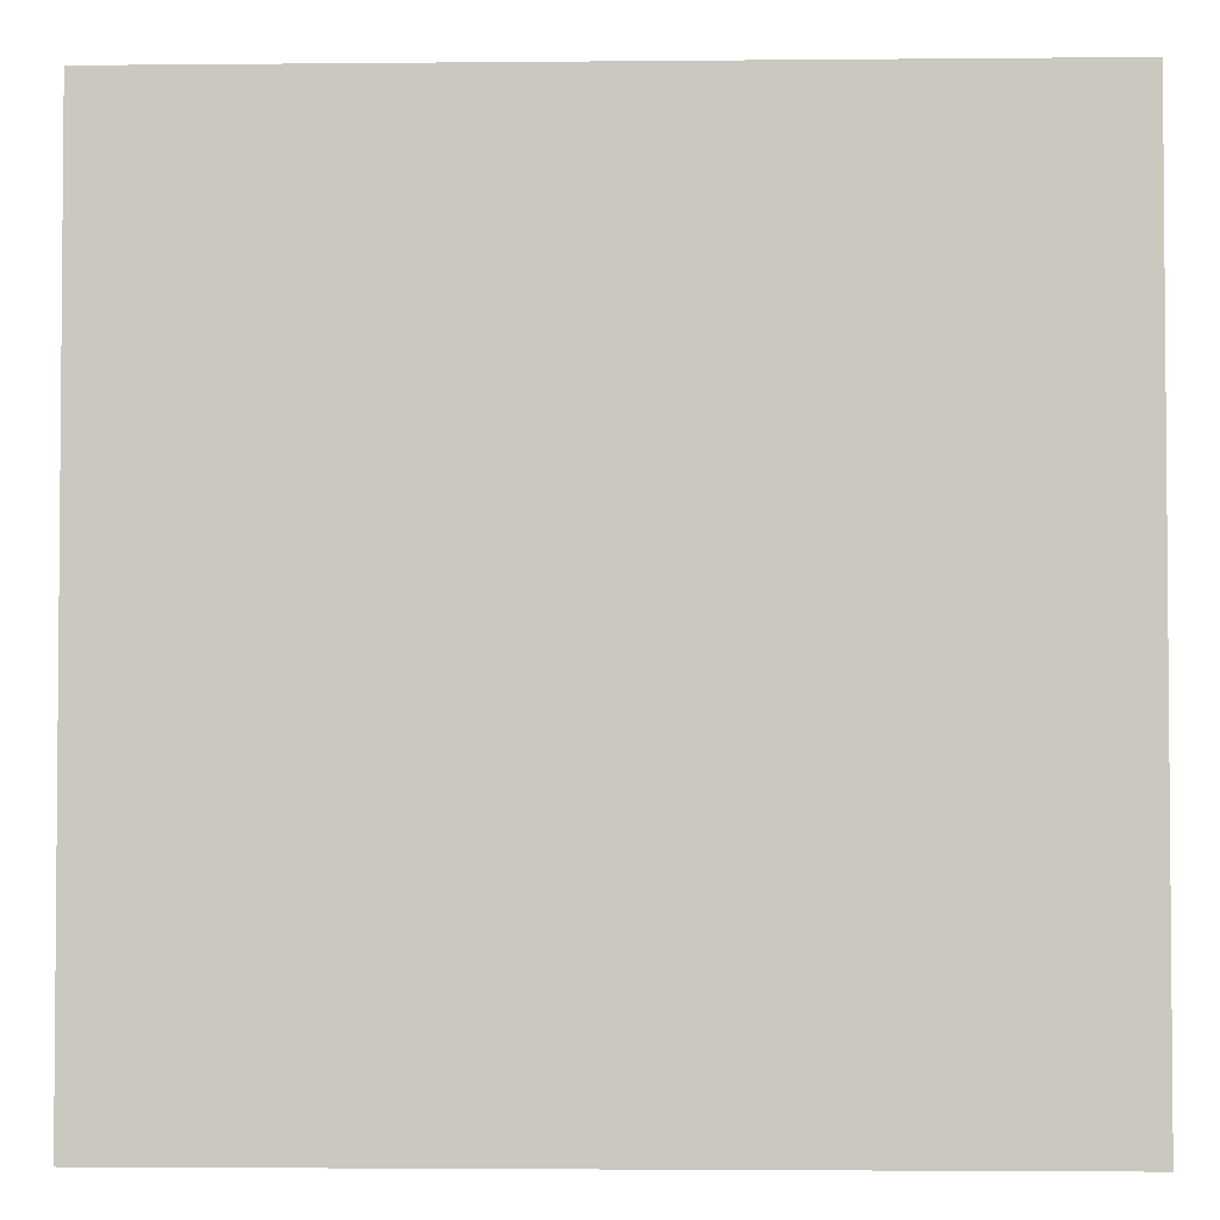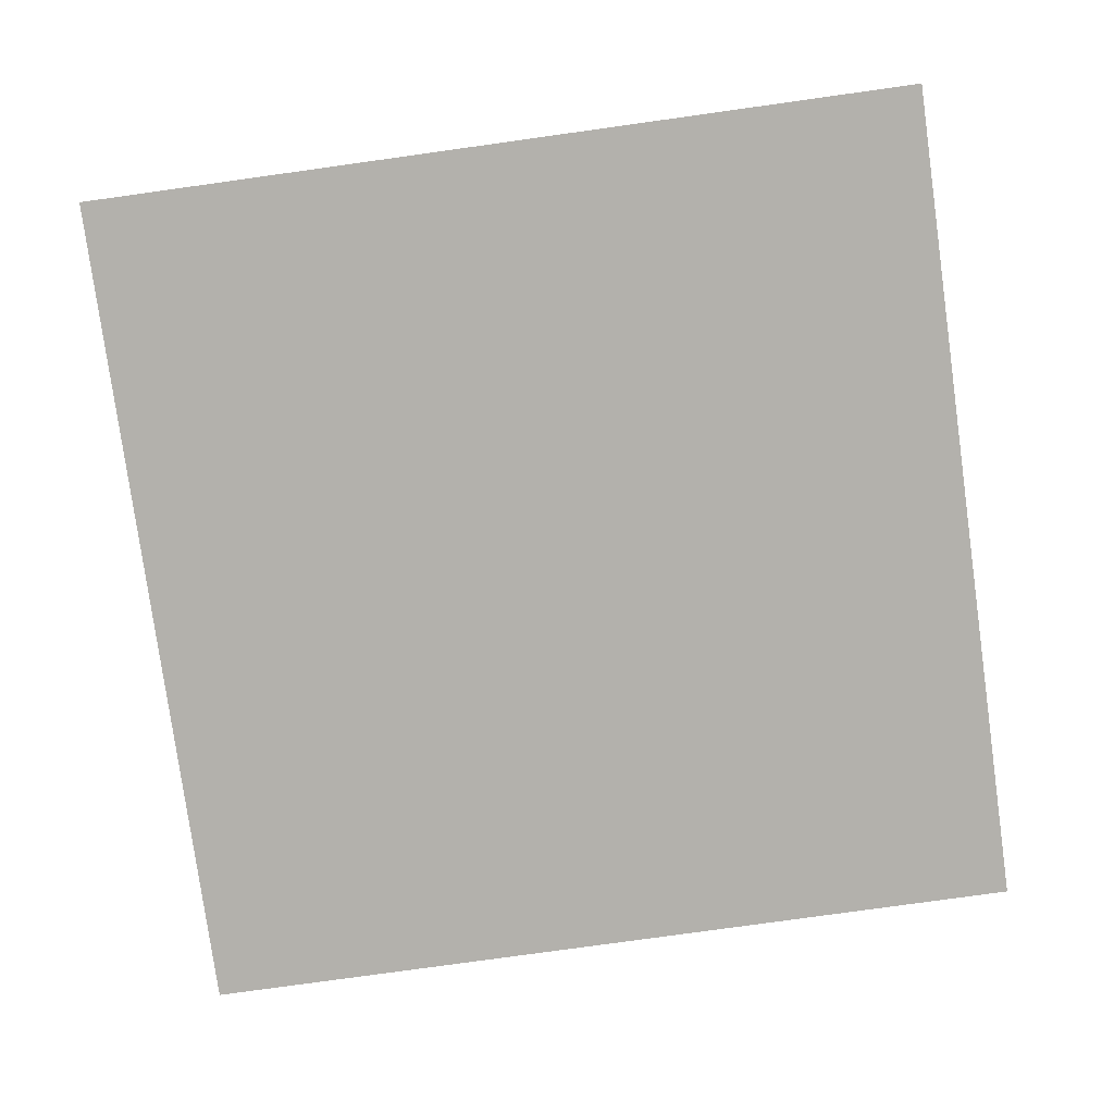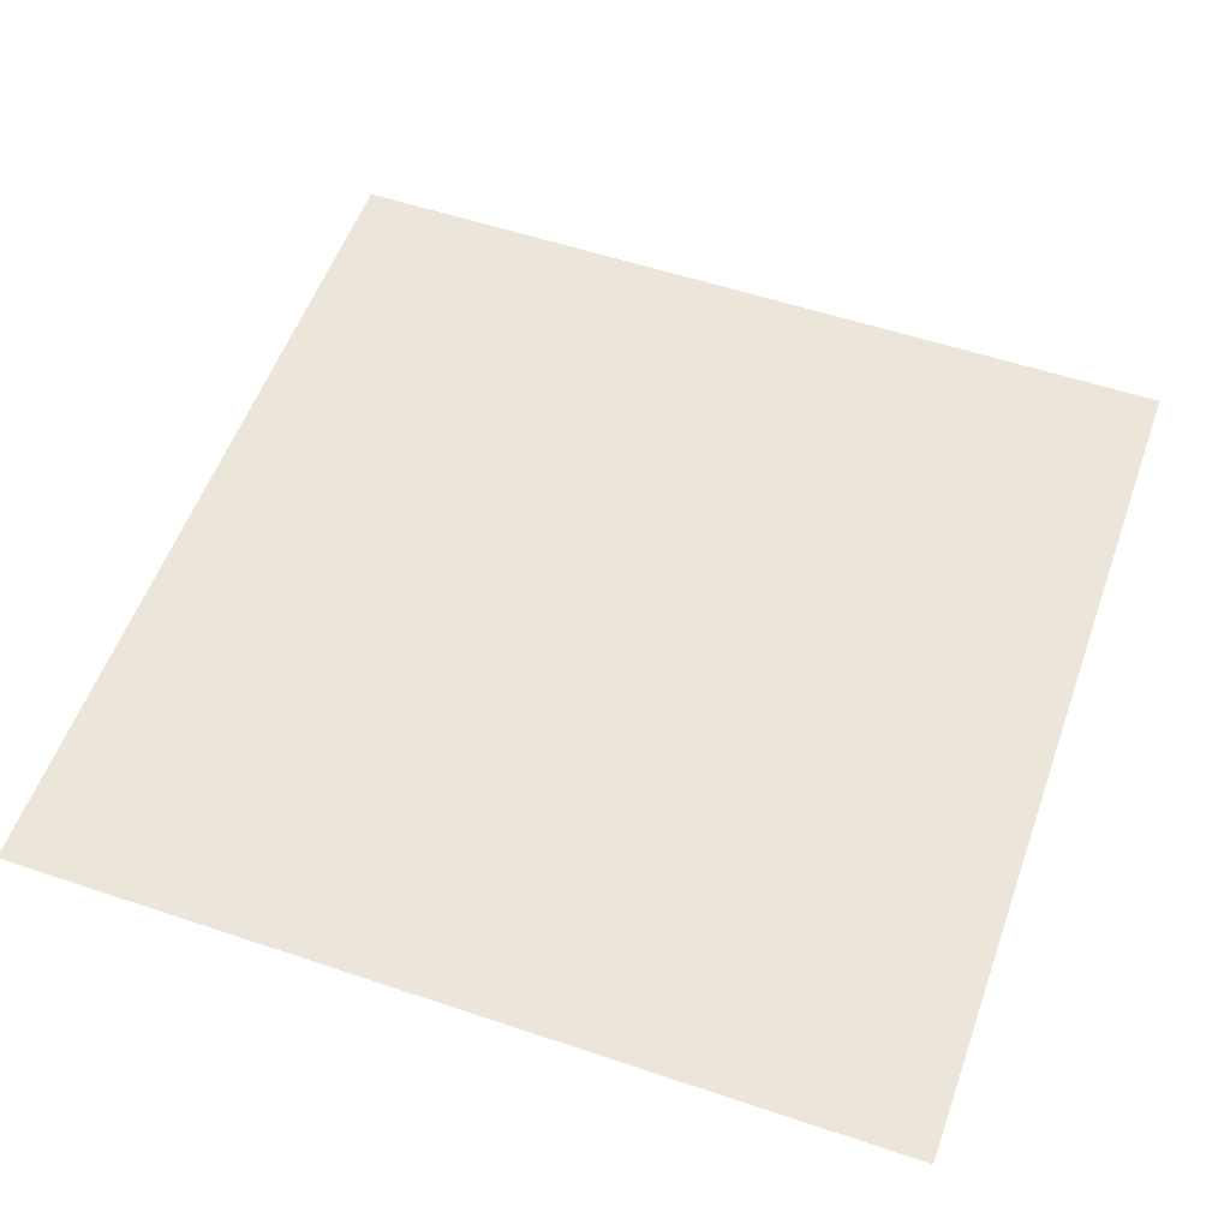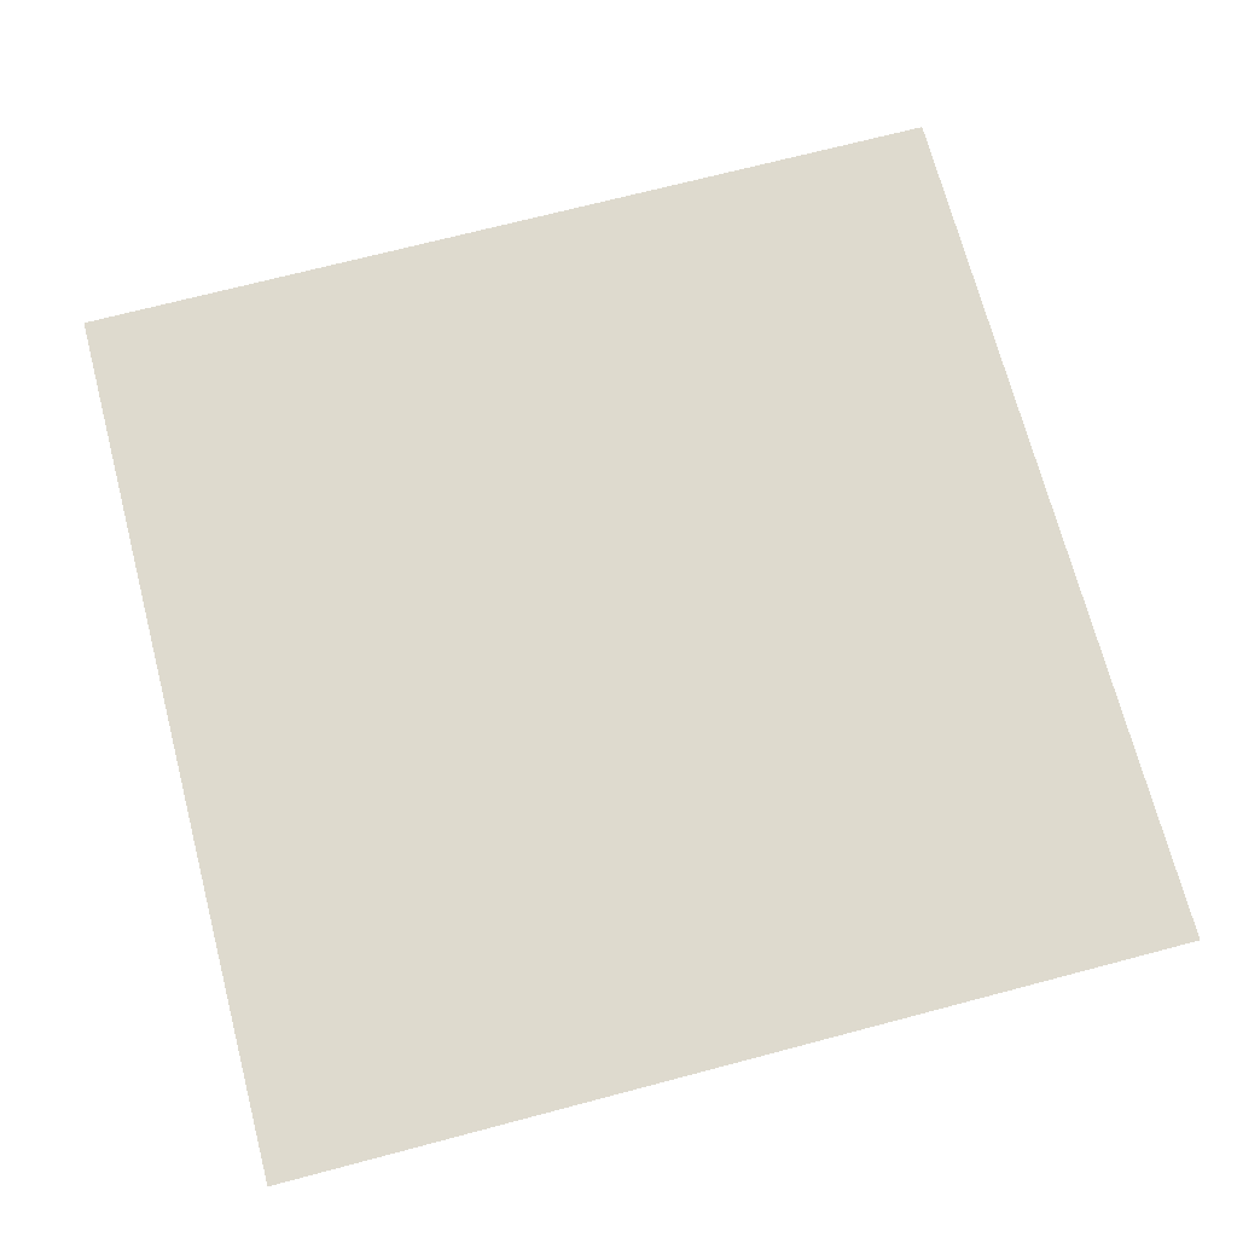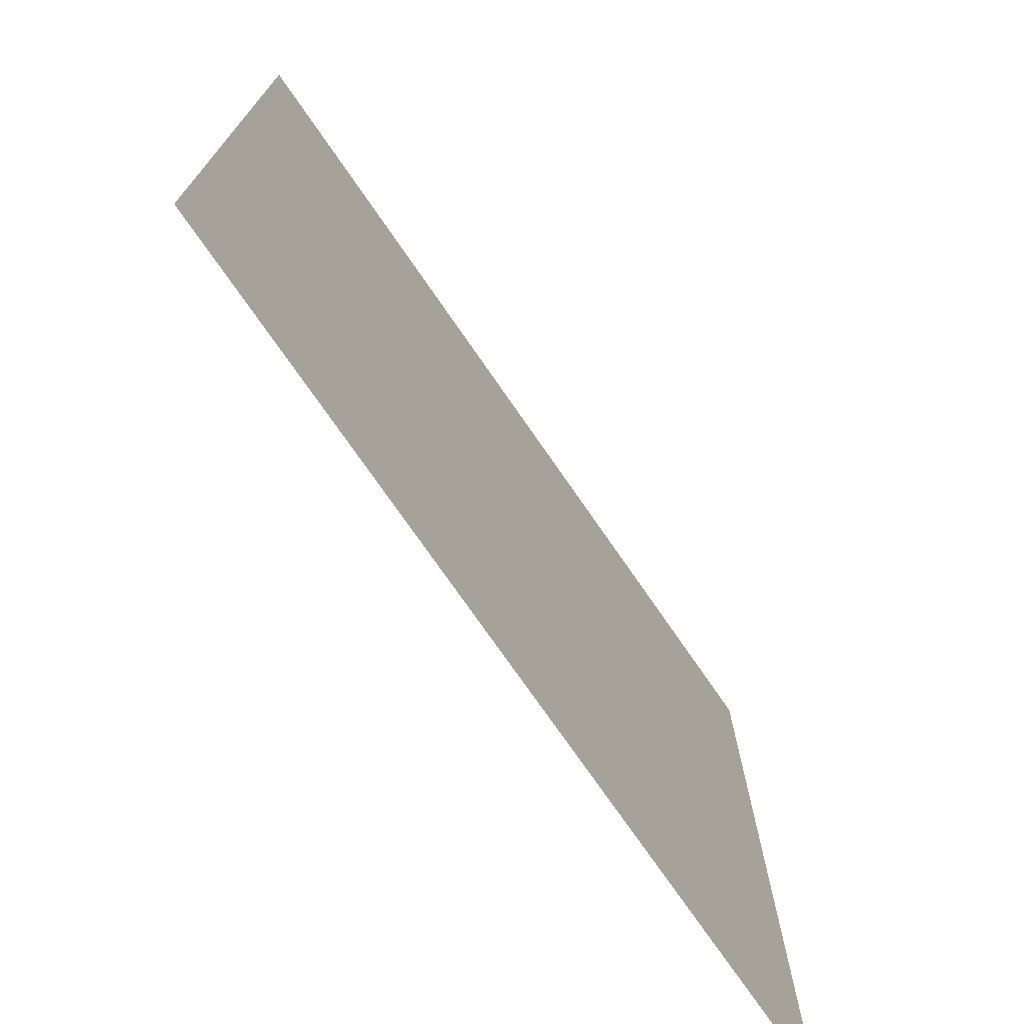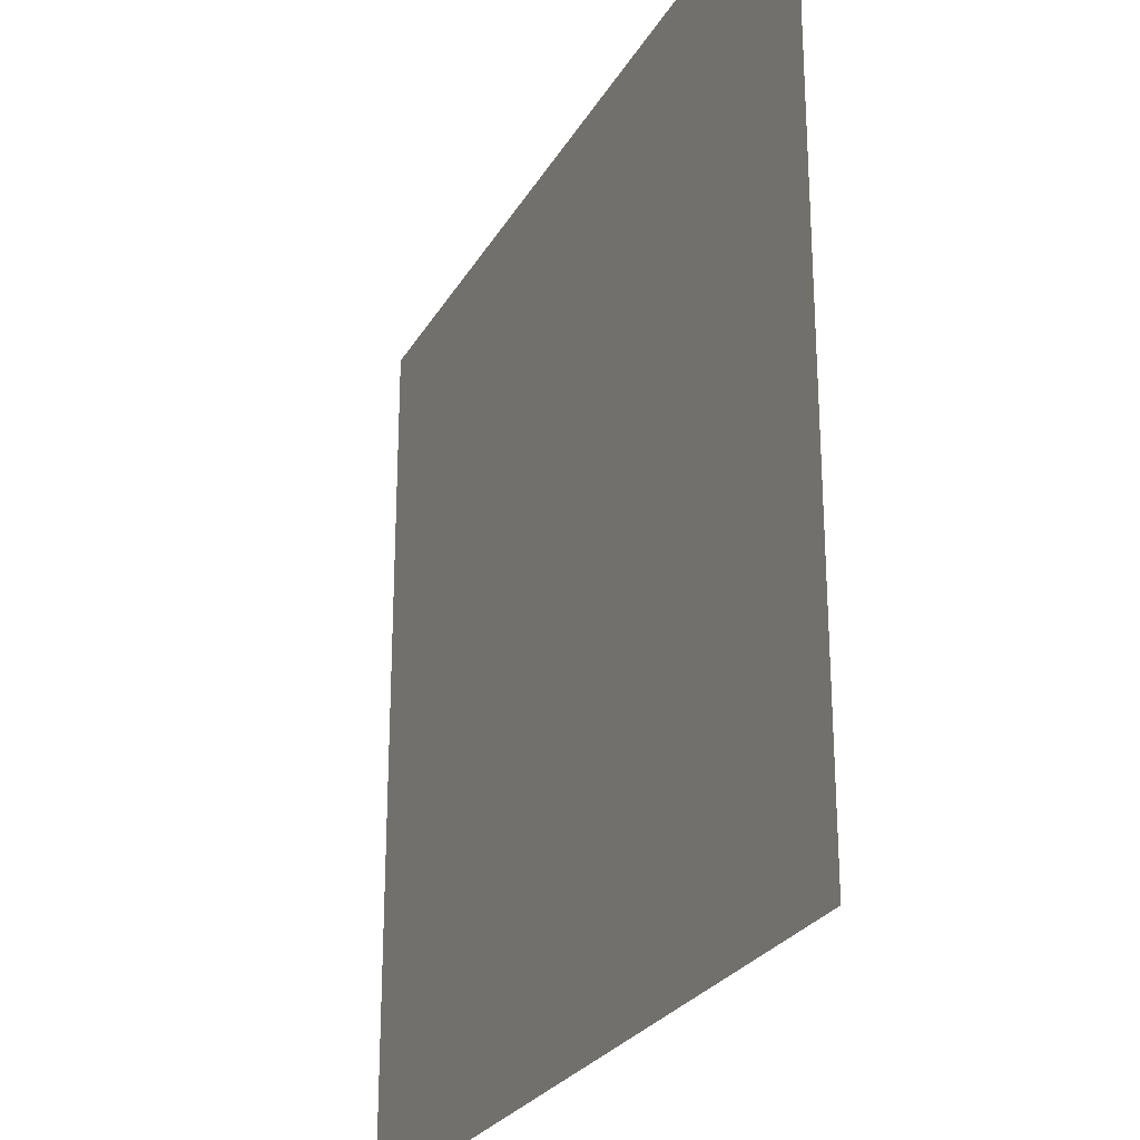
<metadata>
{"format":"obj","ext":"obj","renderer":"f3d","projection":"perspective","resolution":1024,"background":"white","views":[{"elev":-3.0,"azim":-178.1,"up":"+Z"},{"elev":-79.1,"azim":7.9,"up":"+Y"},{"elev":55.4,"azim":-70.5,"up":"+Y"},{"elev":71.1,"azim":75.3,"up":"+Y"},{"elev":-74.1,"azim":124.6,"up":"+Z"},{"elev":-26.0,"azim":66.3,"up":"+Z"}]}
</metadata>
<code>
o pz_null_Grid
v -2 0 2
v -1.2 0 2
v -0.4 0 2
v 0.4 0 2
v 1.2 0 2
v 2 0 2
v -2 0 1.2
v -1.2 0 1.2
v -0.4 0 1.2
v 0.4 0 1.2
v 1.2 0 1.2
v 2 0 1.2
v -2 0 0.4
v -1.2 0 0.4
v -0.4 0 0.4
v 0.4 0 0.4
v 1.2 0 0.4
v 2 0 0.4
v -2 0 -0.4
v -1.2 0 -0.4
v -0.4 0 -0.4
v 0.4 0 -0.4
v 1.2 0 -0.4
v 2 0 -0.4
v -2 0 -1.2
v -1.2 0 -1.2
v -0.4 0 -1.2
v 0.4 0 -1.2
v 1.2 0 -1.2
v 2 0 -1.2
v -2 0 -2
v -1.2 0 -2
v -0.4 0 -2
v 0.4 0 -2
v 1.2 0 -2
v 2 0 -2
v -2 0 2
v -1.2 0 2
v -0.4 0 2
v 0.4 0 2
v 1.2 0 2
v 2 0 2
v -2 0 1.2
v -1.2 0 1.2
v -0.4 0 1.2
v 0.4 0 1.2
v 1.2 0 1.2
v 2 0 1.2
v -2 0 0.4
v -1.2 0 0.4
v -0.4 0 0.4
v 0.4 0 0.4
v 1.2 0 0.4
v 2 0 0.4
v -2 0 -0.4
v -1.2 0 -0.4
v -0.4 0 -0.4
v 0.4 0 -0.4
v 1.2 0 -0.4
v 2 0 -0.4
v -2 0 -1.2
v -1.2 0 -1.2
v -0.4 0 -1.2
v 0.4 0 -1.2
v 1.2 0 -1.2
v 2 0 -1.2
v -2 0 -2
v -1.2 0 -2
v -0.4 0 -2
v 0.4 0 -2
v 1.2 0 -2
v 2 0 -2
f 1 2 8 7
f 2 3 9 8
f 3 4 10 9
f 4 5 11 10
f 5 6 12 11
f 7 8 14 13
f 8 9 15 14
f 9 10 16 15
f 10 11 17 16
f 11 12 18 17
f 13 14 20 19
f 14 15 21 20
f 15 16 22 21
f 16 17 23 22
f 17 18 24 23
f 19 20 26 25
f 20 21 27 26
f 21 22 28 27
f 22 23 29 28
f 23 24 30 29
f 25 26 32 31
f 26 27 33 32
f 27 28 34 33
f 28 29 35 34
f 29 30 36 35
f 37 38 44 43
f 38 39 45 44
f 39 40 46 45
f 40 41 47 46
f 41 42 48 47
f 43 44 50 49
f 44 45 51 50
f 45 46 52 51
f 46 47 53 52
f 47 48 54 53
f 49 50 56 55
f 50 51 57 56
f 51 52 58 57
f 52 53 59 58
f 53 54 60 59
f 55 56 62 61
f 56 57 63 62
f 57 58 64 63
f 58 59 65 64
f 59 60 66 65
f 61 62 68 67
f 62 63 69 68
f 63 64 70 69
f 64 65 71 70
f 65 66 72 71

</code>
